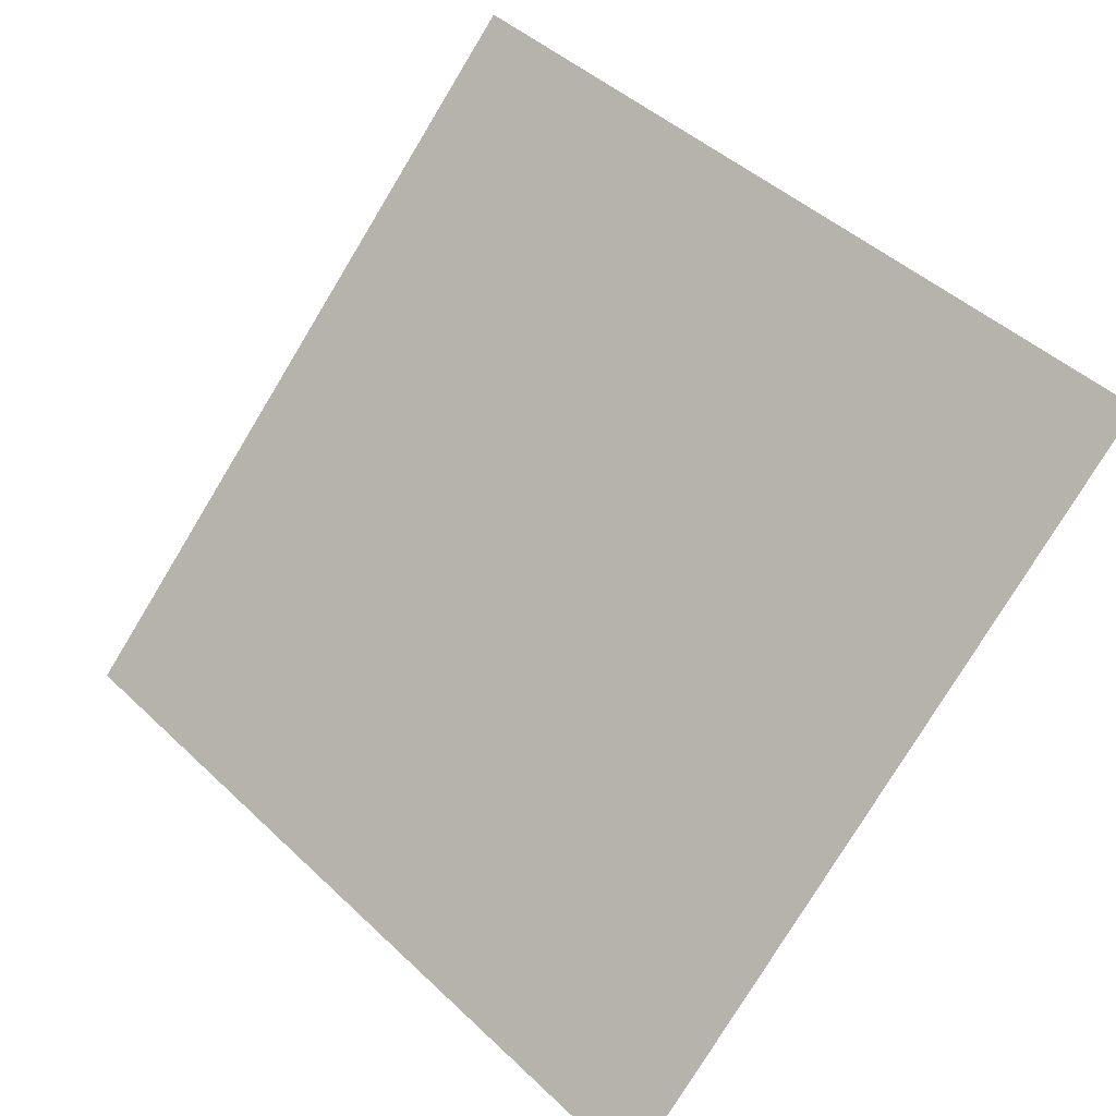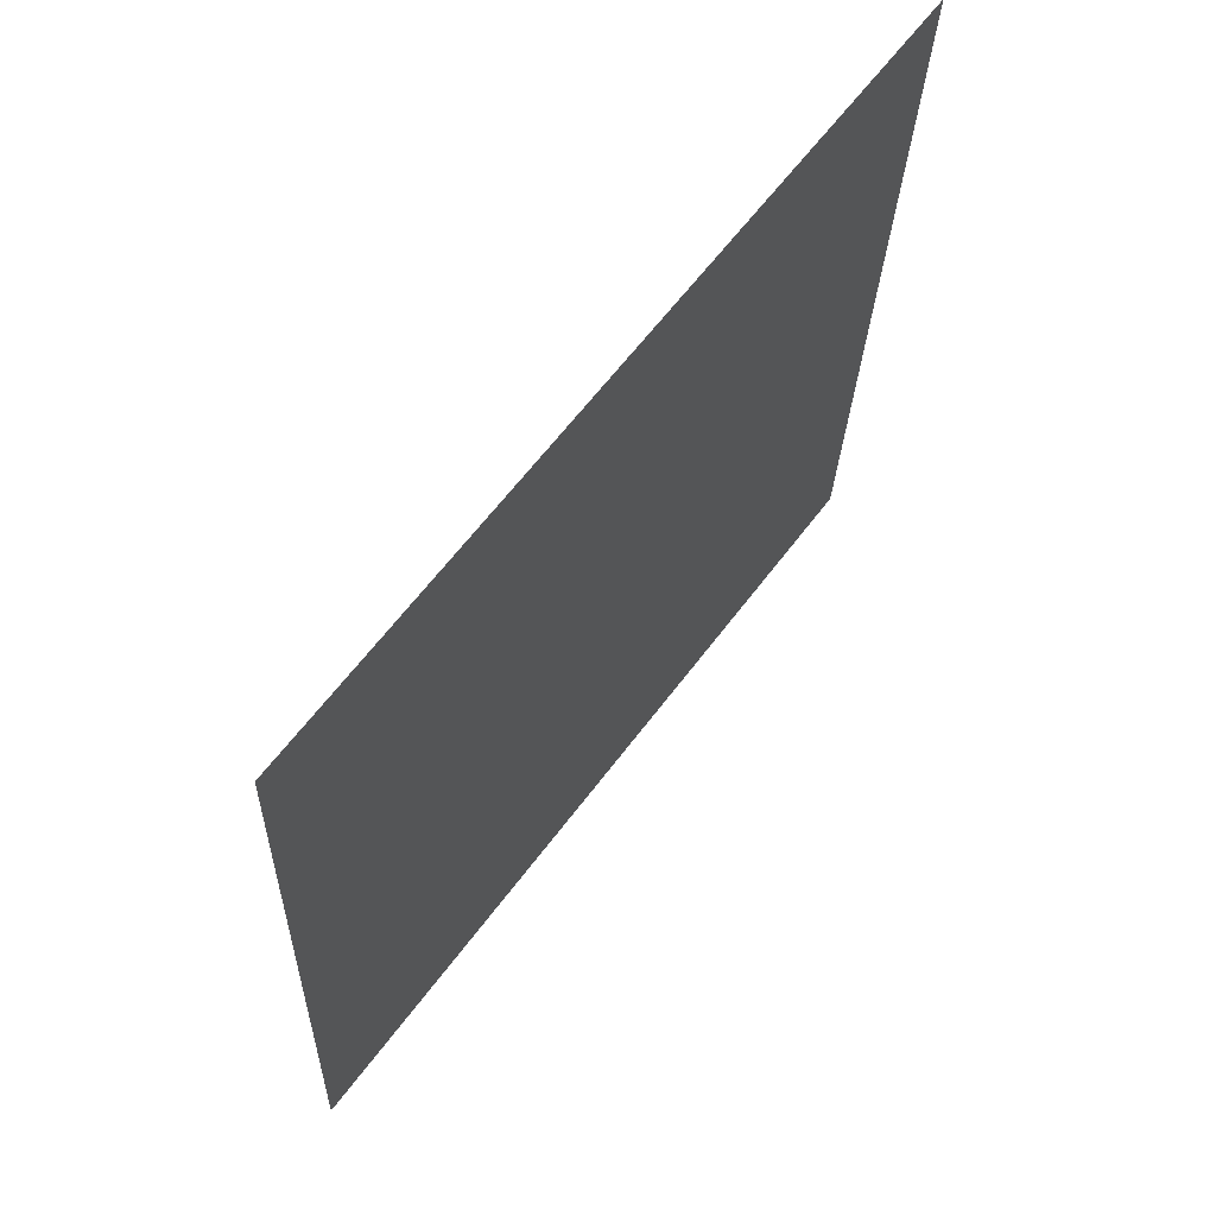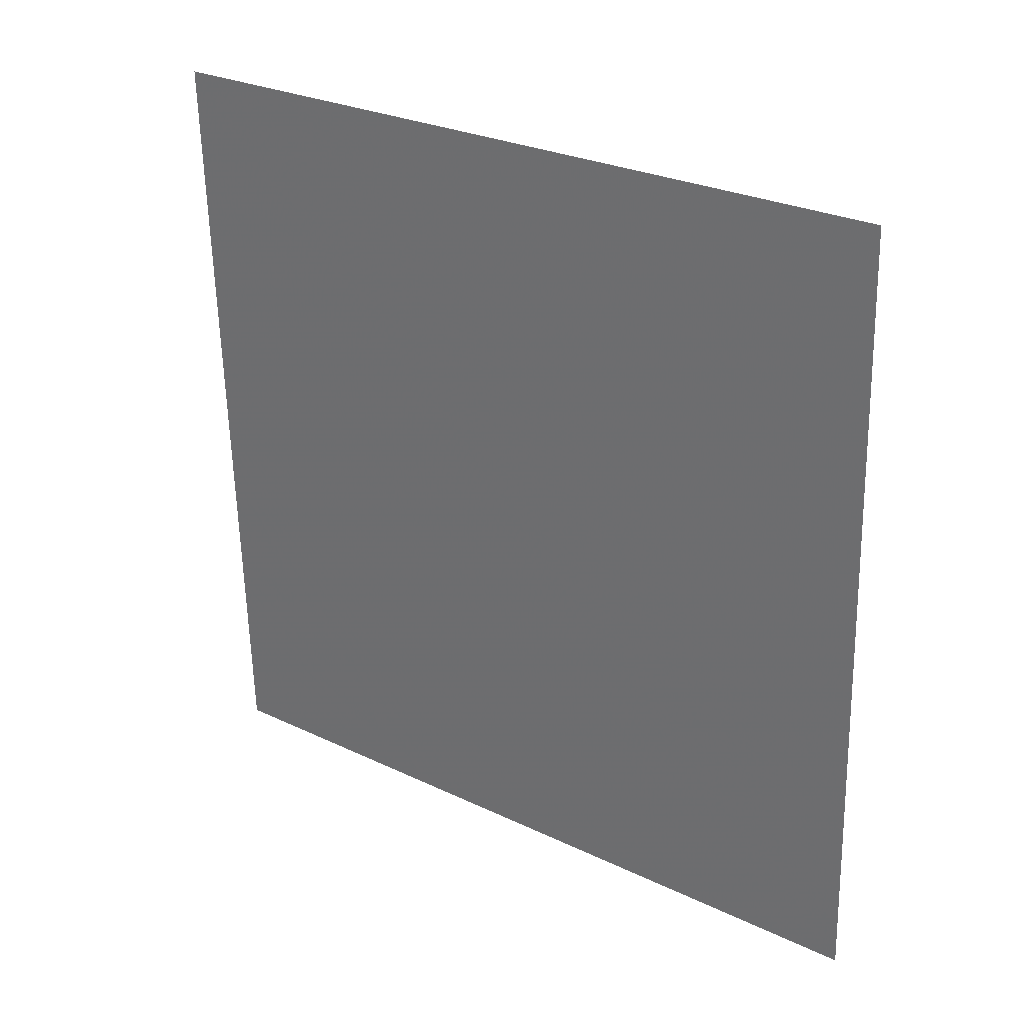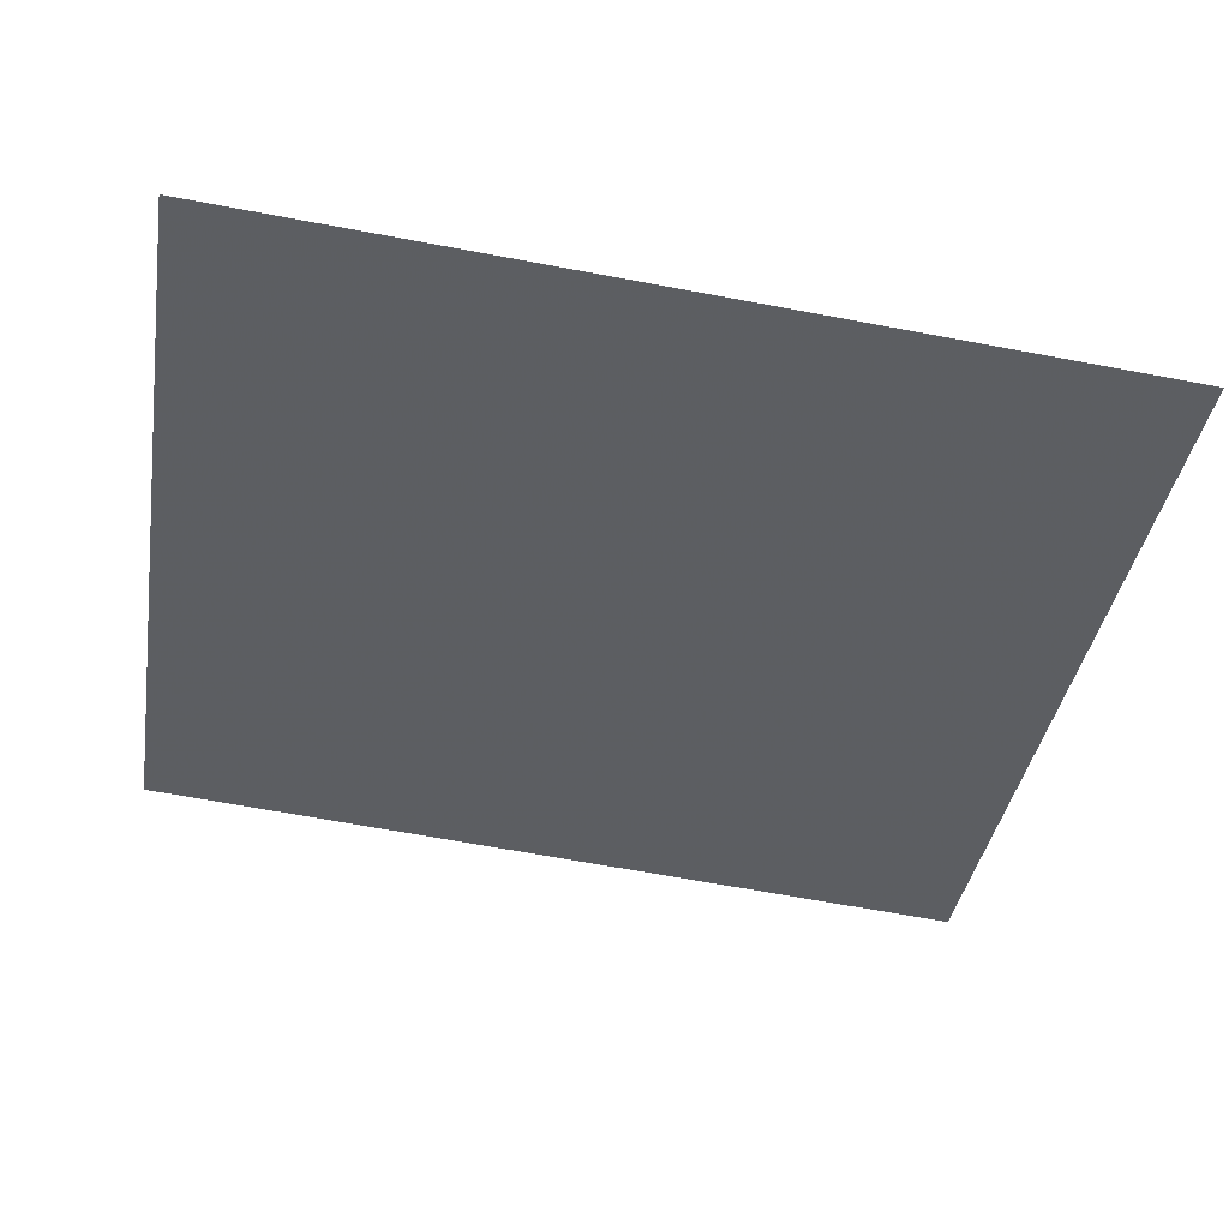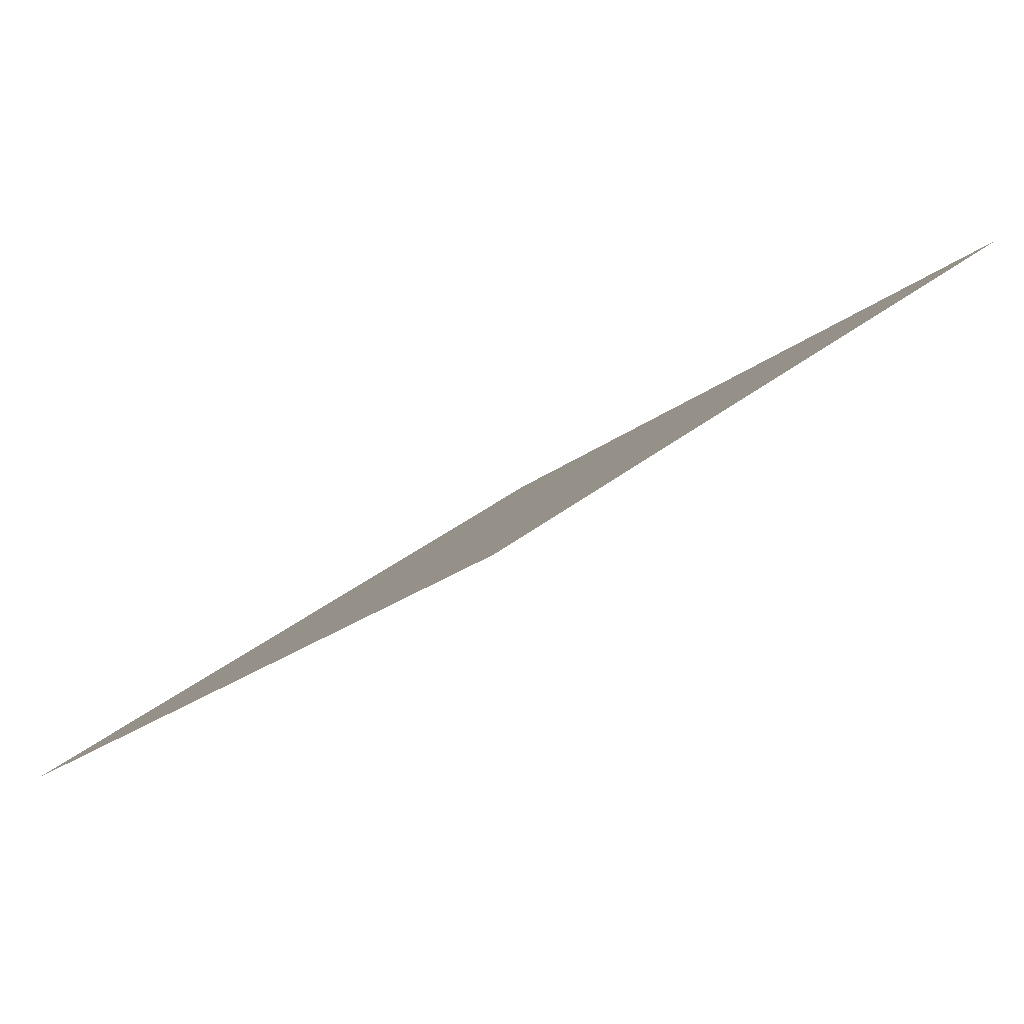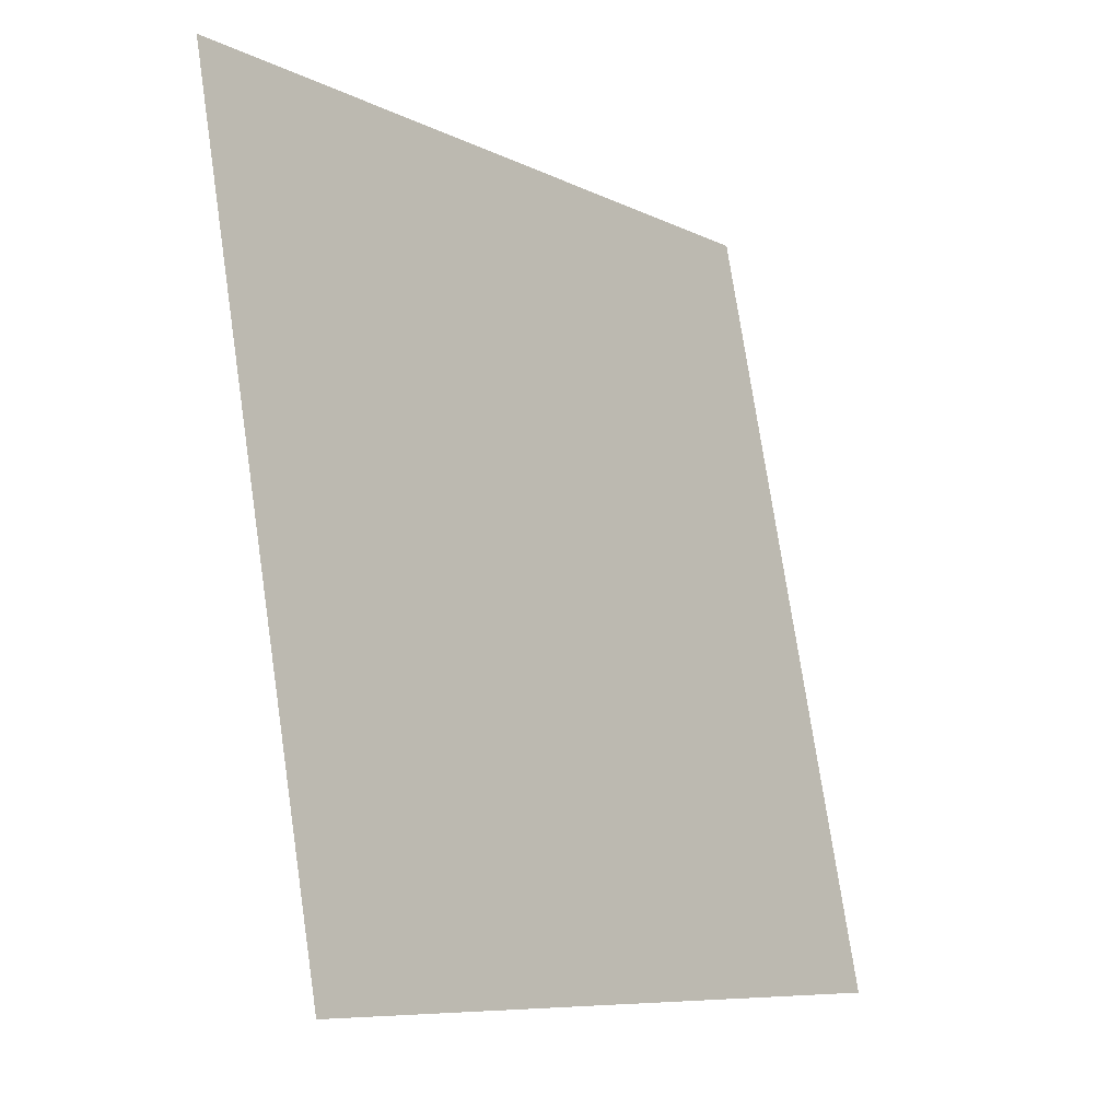
<metadata>
{"format":"obj","ext":"obj","renderer":"f3d","projection":"perspective","resolution":1024,"background":"white","views":[{"elev":-79.7,"azim":59.3,"up":"+Y"},{"elev":-26.2,"azim":86.8,"up":"+Z"},{"elev":-62.3,"azim":91.9,"up":"+Y"},{"elev":-74.2,"azim":170.0,"up":"+Y"},{"elev":-20.7,"azim":-126.3,"up":"+Y"},{"elev":75.8,"azim":-99.8,"up":"+Z"}]}
</metadata>
<code>
v -0.06104 0.7166 0.4131
v -0.0676 0.7168 0.4131
v -0.06748 0.7207 0.4184
v -0.06092 0.7206 0.4183
f 4 3 2 1

</code>
